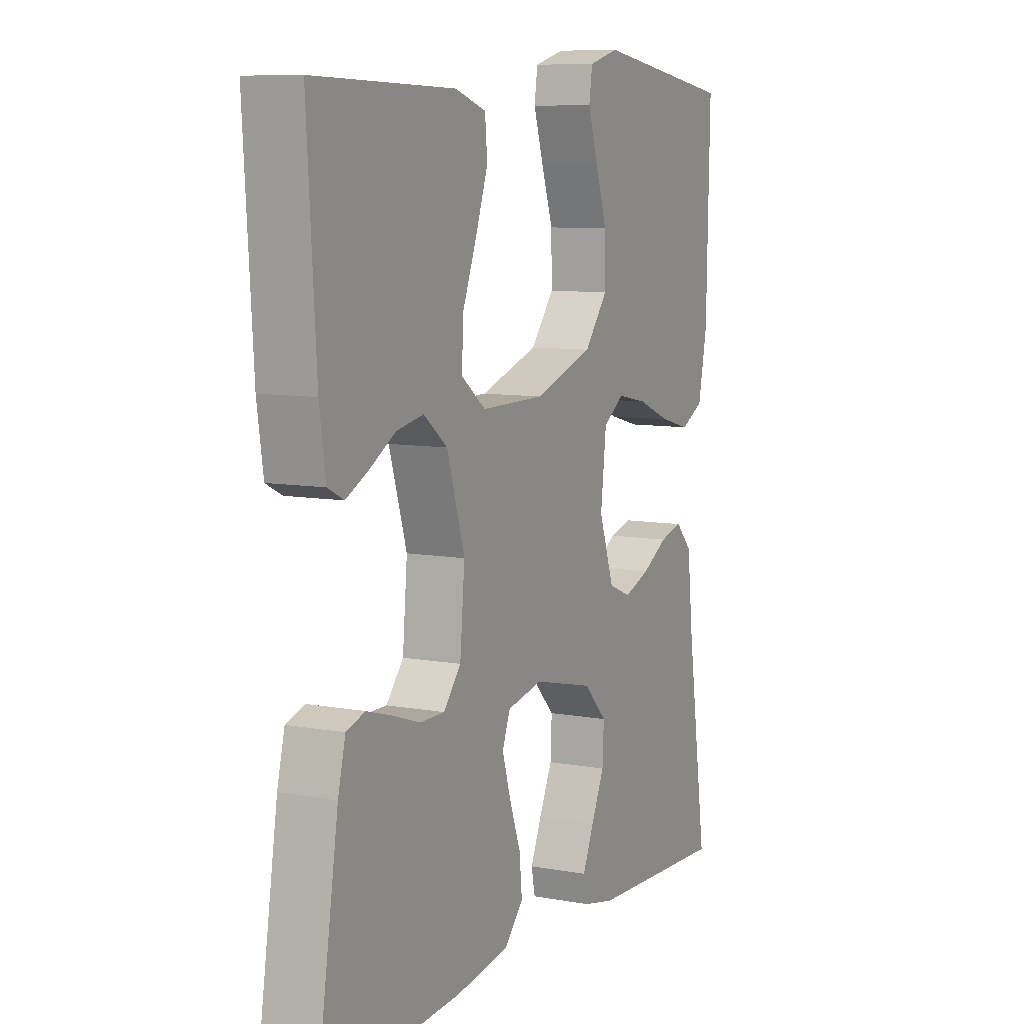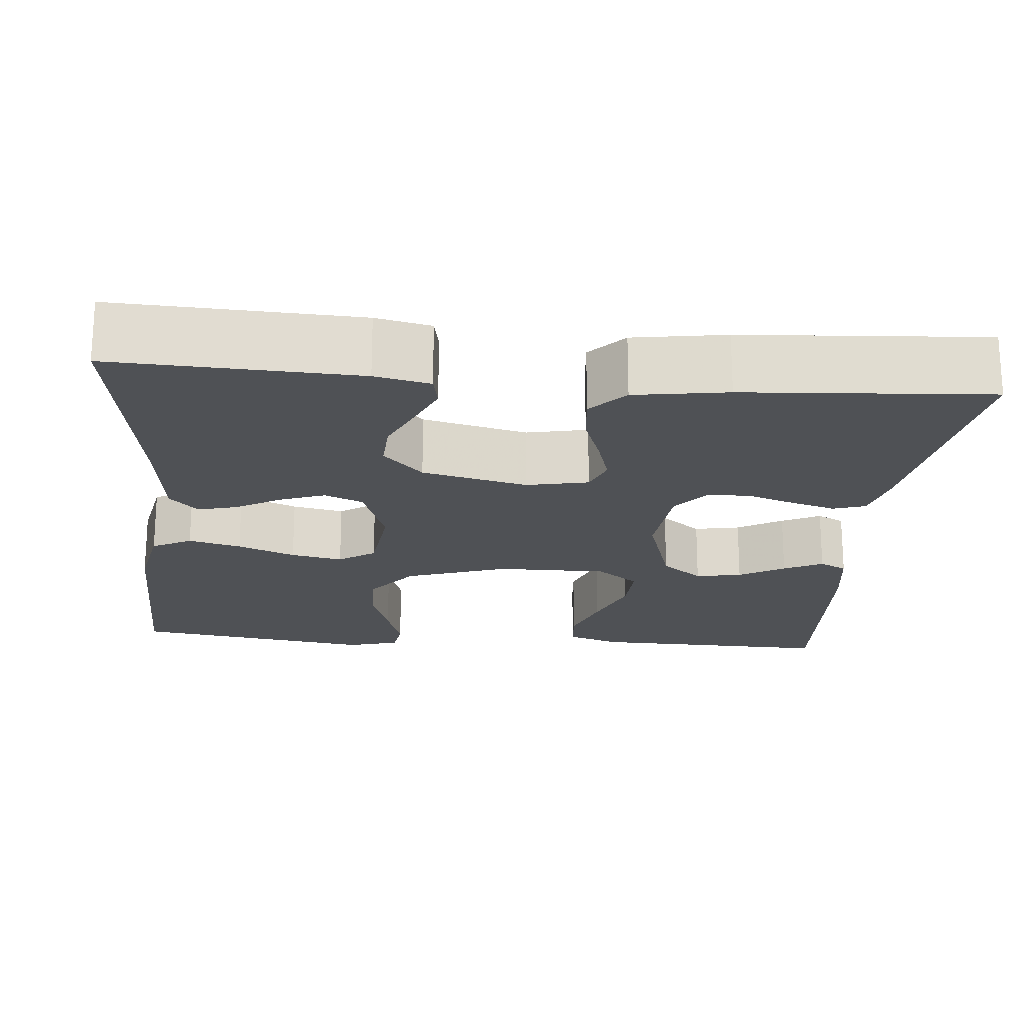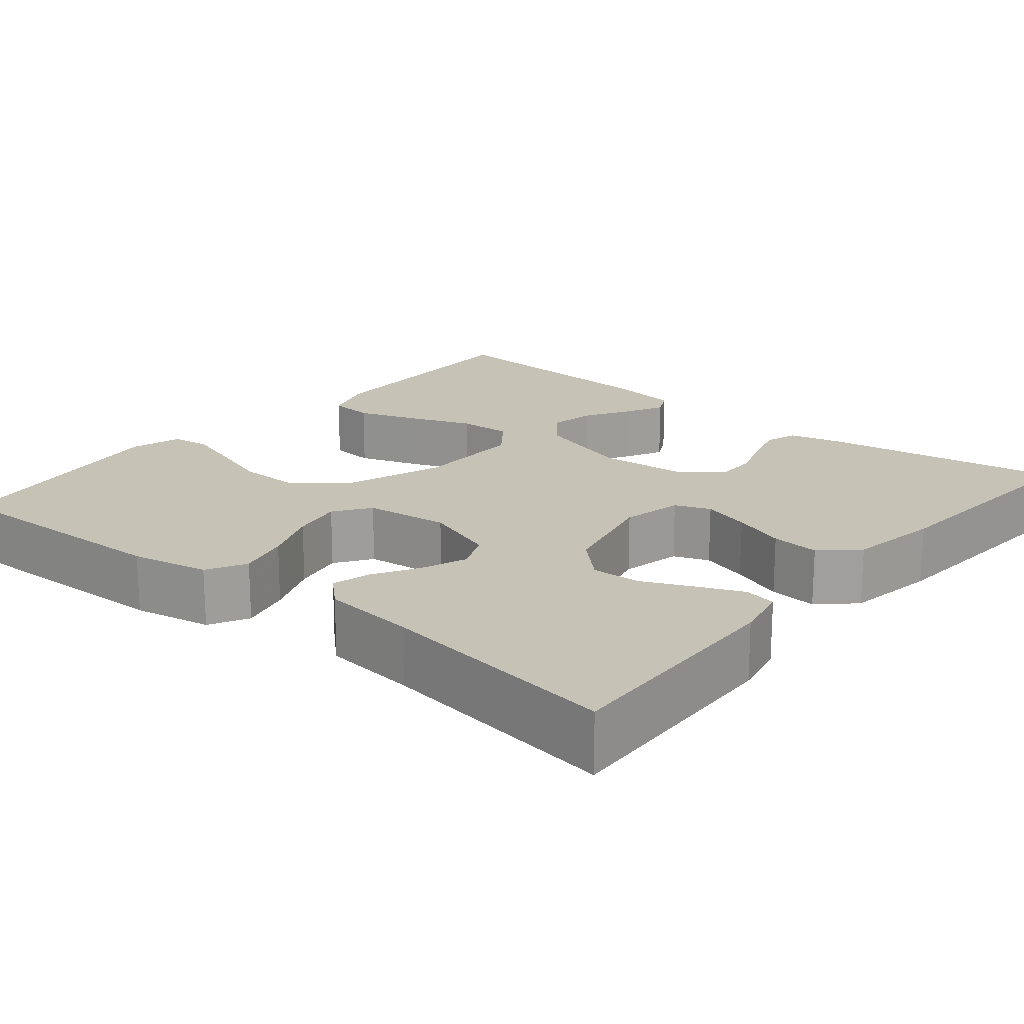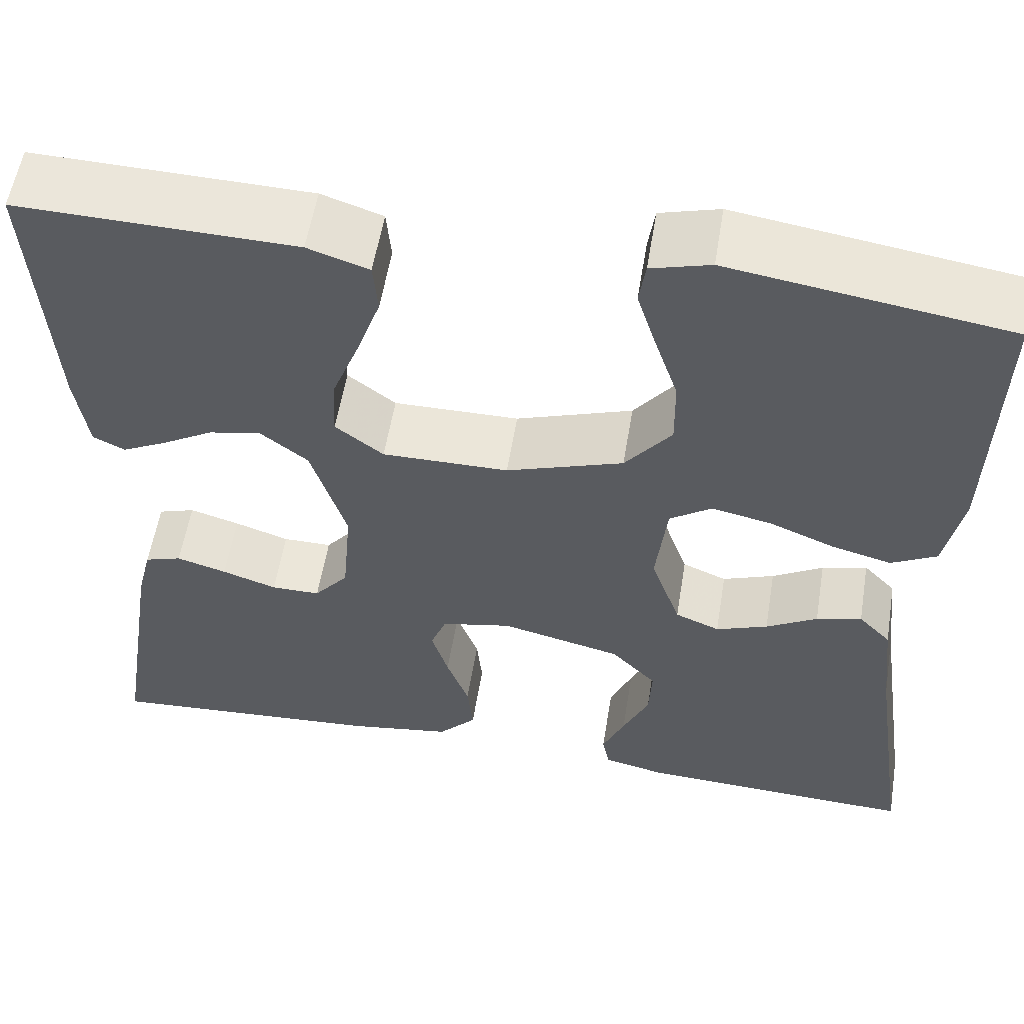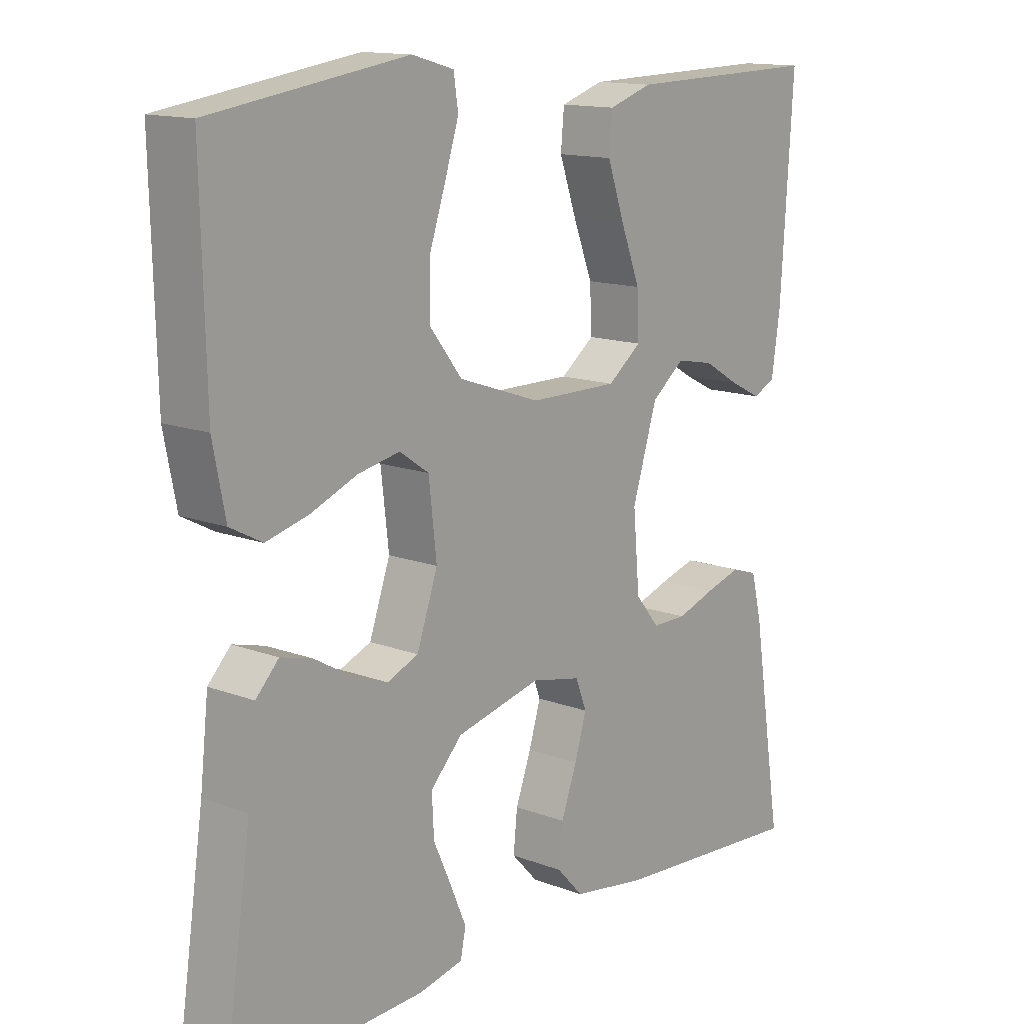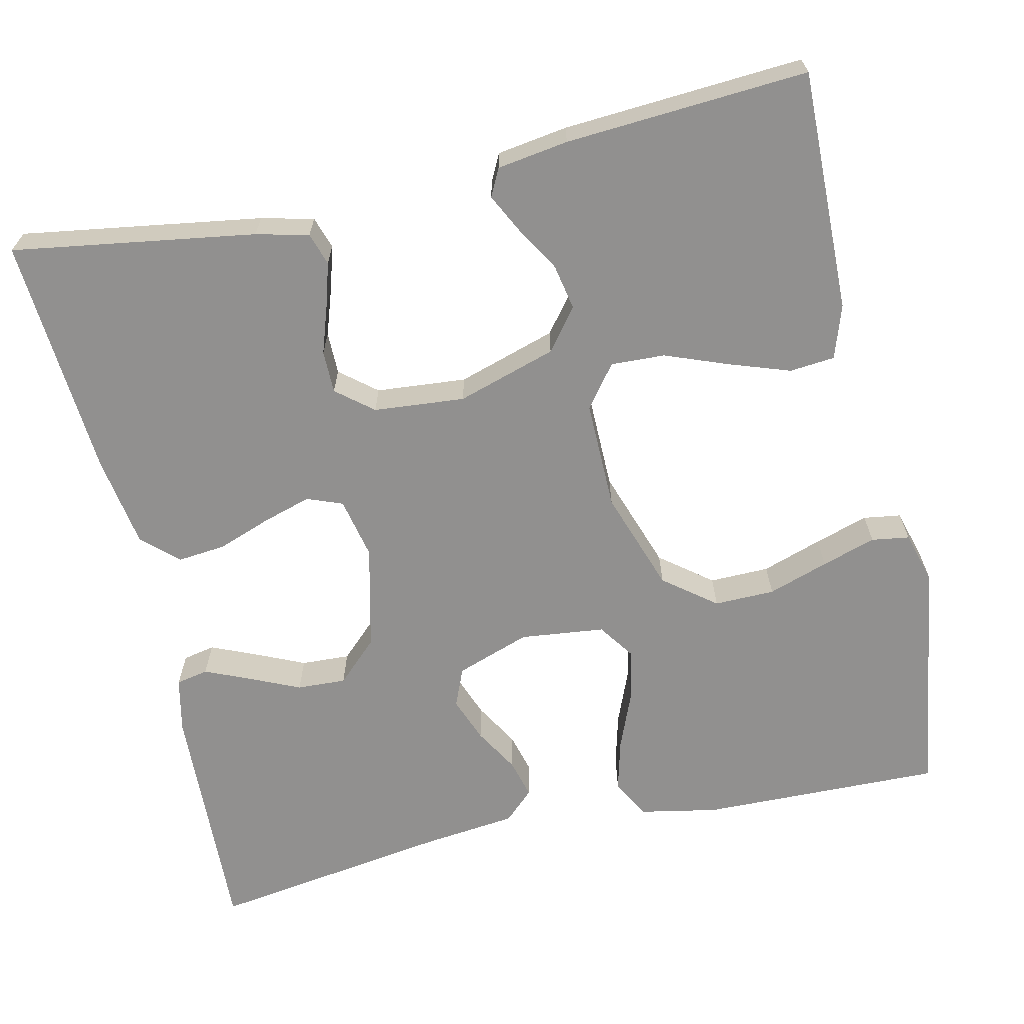
<metadata>
{"format":"obj","ext":"obj","renderer":"f3d","projection":"perspective","resolution":1024,"background":"white","views":[{"elev":8.6,"azim":-63.5,"up":"+Z"},{"elev":-20.1,"azim":174.8,"up":"+Y"},{"elev":18.9,"azim":129.7,"up":"+Y"},{"elev":56.4,"azim":9.3,"up":"+Z"},{"elev":13.9,"azim":130.0,"up":"+Z"},{"elev":-65.7,"azim":-77.2,"up":"+Y"}]}
</metadata>
<code>
v 0.5 0.07 -0.5
v 0.2 0.07 -0.487
v 0.132 0.07 -0.472
v 0.124 0.07 -0.432
v 0.148 0.07 -0.376
v 0.176 0.07 -0.314
v 0.179 0.07 -0.253
v 0.13 0.07 -0.202
v 0 0.07 -0.171
v -0.076 0.07 -0.187
v -0.093 0.07 -0.231
v -0.075 0.07 -0.291
v -0.051 0.07 -0.357
v -0.045 0.07 -0.417
v -0.086 0.07 -0.461
v -0.2 0.07 -0.479
v -0.5 0.07 -0.5
v -0.453 0.07 -0.2
v -0.437 0.07 -0.135
v -0.397 0.07 -0.122
v -0.343 0.07 -0.138
v -0.284 0.07 -0.158
v -0.231 0.07 -0.158
v -0.194 0.07 -0.113
v -0.184 0.07 0
v -0.222 0.07 0.123
v -0.273 0.07 0.163
v -0.33 0.07 0.152
v -0.386 0.07 0.119
v -0.434 0.07 0.095
v -0.468 0.07 0.112
v -0.481 0.07 0.2
v -0.5 0.07 0.5
v -0.2 0.07 0.493
v -0.134 0.07 0.471
v -0.129 0.07 0.415
v -0.155 0.07 0.34
v -0.185 0.07 0.262
v -0.188 0.07 0.195
v -0.136 0.07 0.155
v 0 0.07 0.156
v 0.126 0.07 0.199
v 0.176 0.07 0.263
v 0.175 0.07 0.338
v 0.15 0.07 0.413
v 0.129 0.07 0.48
v 0.136 0.07 0.527
v 0.2 0.07 0.545
v 0.5 0.07 0.5
v 0.493 0.07 0.2
v 0.474 0.07 0.103
v 0.425 0.07 0.077
v 0.36 0.07 0.094
v 0.289 0.07 0.123
v 0.225 0.07 0.136
v 0.18 0.07 0.105
v 0.168 0.07 0
v 0.2 0.07 -0.092
v 0.248 0.07 -0.112
v 0.304 0.07 -0.091
v 0.359 0.07 -0.059
v 0.408 0.07 -0.046
v 0.443 0.07 -0.083
v 0.456 0.07 -0.2
v 0.5 0 -0.5
v 0.2 0 -0.487
v 0.132 0 -0.472
v 0.124 0 -0.432
v 0.148 0 -0.376
v 0.176 0 -0.314
v 0.179 0 -0.253
v 0.13 0 -0.202
v 0 0 -0.171
v -0.076 0 -0.187
v -0.093 0 -0.231
v -0.075 0 -0.291
v -0.051 0 -0.357
v -0.045 0 -0.417
v -0.086 0 -0.461
v -0.2 0 -0.479
v -0.5 0 -0.5
v -0.453 0 -0.2
v -0.437 0 -0.135
v -0.397 0 -0.122
v -0.343 0 -0.138
v -0.284 0 -0.158
v -0.231 0 -0.158
v -0.194 0 -0.113
v -0.184 0 0
v -0.222 0 0.123
v -0.273 0 0.163
v -0.33 0 0.152
v -0.386 0 0.119
v -0.434 0 0.095
v -0.468 0 0.112
v -0.481 0 0.2
v -0.5 0 0.5
v -0.2 0 0.493
v -0.134 0 0.471
v -0.129 0 0.415
v -0.155 0 0.34
v -0.185 0 0.262
v -0.188 0 0.195
v -0.136 0 0.155
v 0 0 0.156
v 0.126 0 0.199
v 0.176 0 0.263
v 0.175 0 0.338
v 0.15 0 0.413
v 0.129 0 0.48
v 0.136 0 0.527
v 0.2 0 0.545
v 0.5 0 0.5
v 0.493 0 0.2
v 0.474 0 0.103
v 0.425 0 0.077
v 0.36 0 0.094
v 0.289 0 0.123
v 0.225 0 0.136
v 0.18 0 0.105
v 0.168 0 0
v 0.2 0 -0.092
v 0.248 0 -0.112
v 0.304 0 -0.091
v 0.359 0 -0.059
v 0.408 0 -0.046
v 0.443 0 -0.083
v 0.456 0 -0.2
f 61 62 63 64
f 60 61 64 1
f 59 60 1 2
f 58 59 2
f 57 58 2
f 51 52 53 54
f 51 54 55
f 50 51 55
f 49 50 55
f 48 49 55 56
f 44 45 46 47
f 44 47 48
f 43 44 48 56
f 35 36 37 38
f 33 34 35 38
f 33 38 39
f 32 33 39
f 28 29 30 31
f 28 31 32 39
f 19 20 21 22
f 17 18 19 22
f 17 22 23
f 16 17 23 24
f 12 13 14 15
f 11 12 15 16
f 10 11 16 24
f 3 4 5 6
f 2 3 6
f 2 6 7
f 57 2 7
f 42 43 56 57
f 41 42 57 7
f 40 41 7 8
f 39 40 8 9
f 27 28 39
f 26 27 39
f 25 26 39 9
f 9 10 24 25
f 128 127 126 125
f 65 128 125 124
f 66 65 124 123
f 66 123 122
f 66 122 121
f 118 117 116 115
f 119 118 115
f 119 115 114
f 119 114 113
f 120 119 113 112
f 111 110 109 108
f 112 111 108
f 120 112 108 107
f 102 101 100 99
f 102 99 98 97
f 103 102 97
f 103 97 96
f 95 94 93 92
f 103 96 95 92
f 86 85 84 83
f 86 83 82 81
f 87 86 81
f 88 87 81 80
f 79 78 77 76
f 80 79 76 75
f 88 80 75 74
f 70 69 68 67
f 70 67 66
f 71 70 66
f 71 66 121
f 121 120 107 106
f 71 121 106 105
f 72 71 105 104
f 73 72 104 103
f 103 92 91
f 103 91 90
f 73 103 90 89
f 89 88 74 73
f 1 65 66 2
f 2 66 67 3
f 3 67 68 4
f 4 68 69 5
f 5 69 70 6
f 6 70 71 7
f 7 71 72 8
f 8 72 73 9
f 9 73 74 10
f 10 74 75 11
f 11 75 76 12
f 12 76 77 13
f 13 77 78 14
f 14 78 79 15
f 15 79 80 16
f 16 80 81 17
f 17 81 82 18
f 18 82 83 19
f 19 83 84 20
f 20 84 85 21
f 21 85 86 22
f 22 86 87 23
f 23 87 88 24
f 24 88 89 25
f 25 89 90 26
f 26 90 91 27
f 27 91 92 28
f 28 92 93 29
f 29 93 94 30
f 30 94 95 31
f 31 95 96 32
f 32 96 97 33
f 33 97 98 34
f 34 98 99 35
f 35 99 100 36
f 36 100 101 37
f 37 101 102 38
f 38 102 103 39
f 39 103 104 40
f 40 104 105 41
f 41 105 106 42
f 42 106 107 43
f 43 107 108 44
f 44 108 109 45
f 45 109 110 46
f 46 110 111 47
f 47 111 112 48
f 48 112 113 49
f 49 113 114 50
f 50 114 115 51
f 51 115 116 52
f 52 116 117 53
f 53 117 118 54
f 54 118 119 55
f 55 119 120 56
f 56 120 121 57
f 57 121 122 58
f 58 122 123 59
f 59 123 124 60
f 60 124 125 61
f 61 125 126 62
f 62 126 127 63
f 63 127 128 64
f 64 128 65 1

</code>
